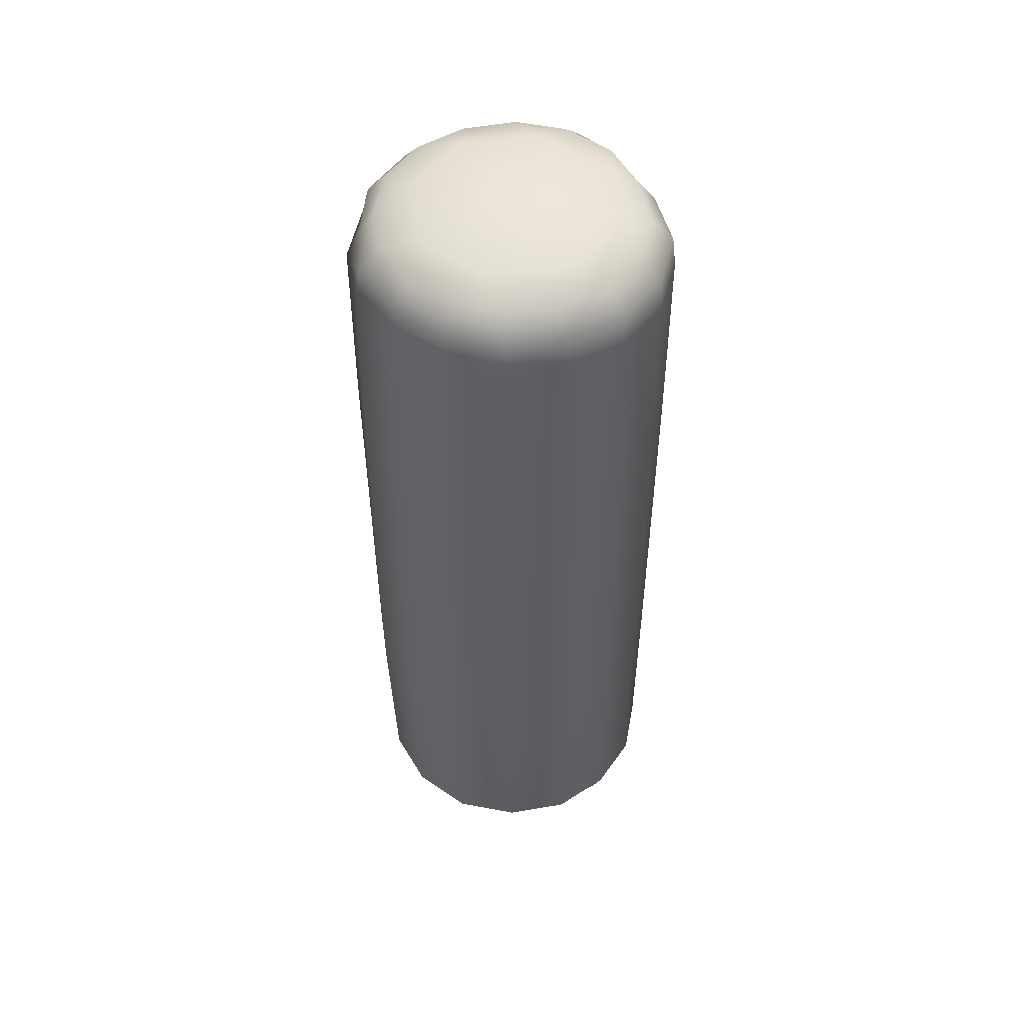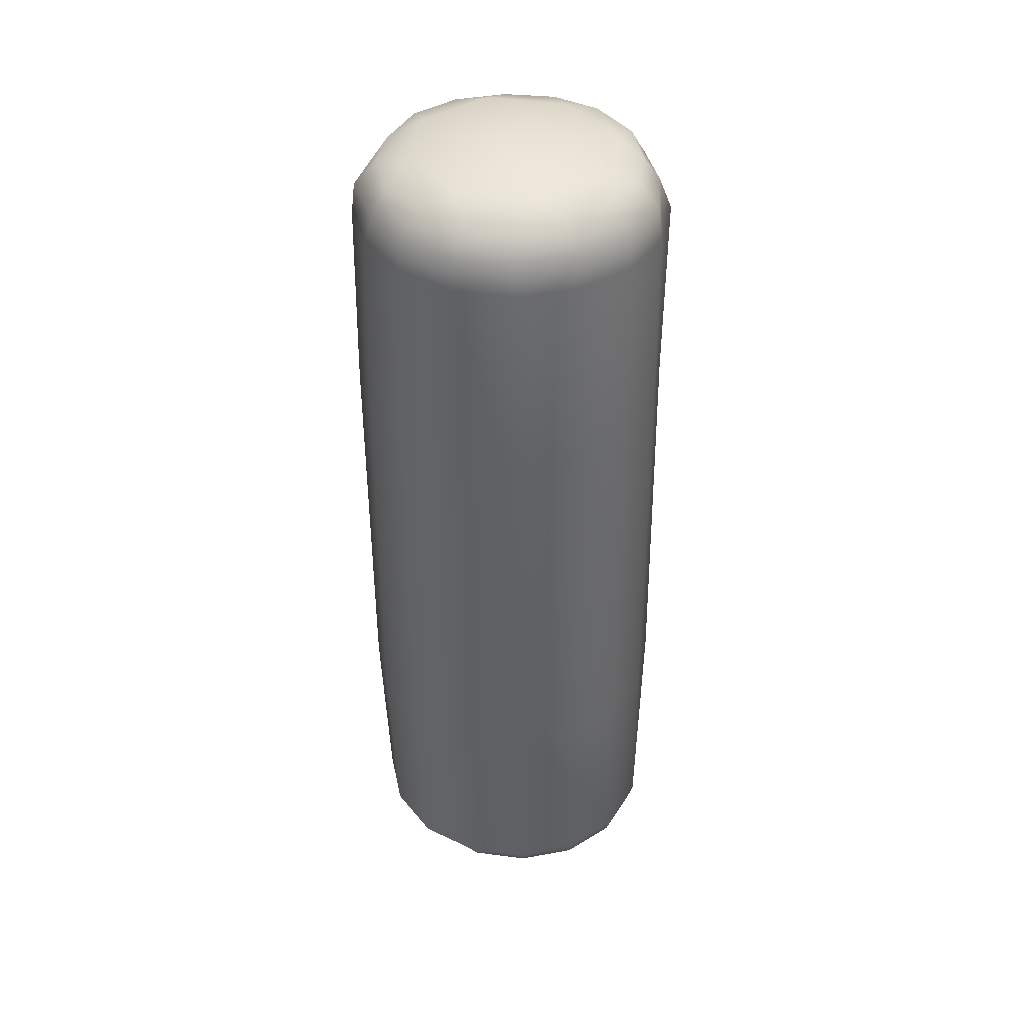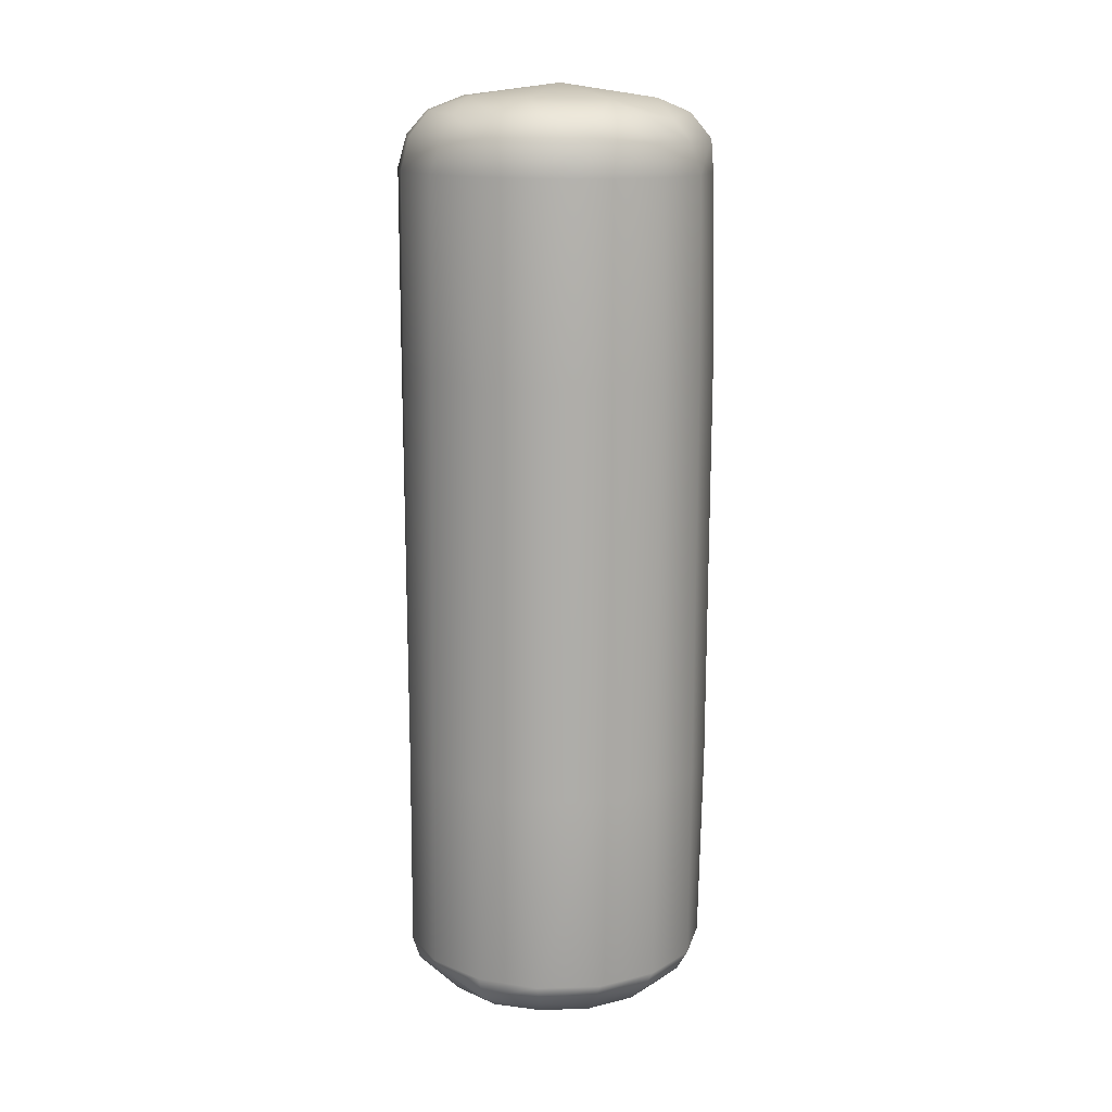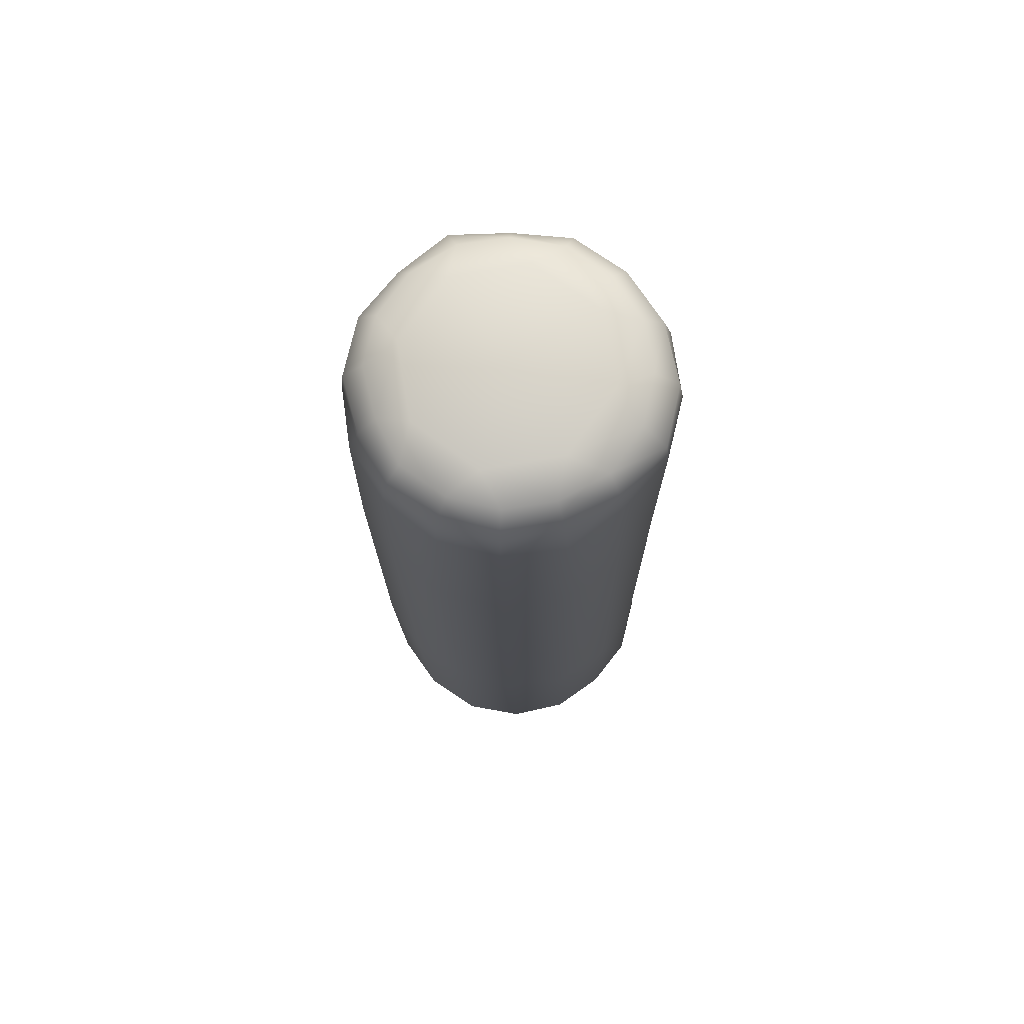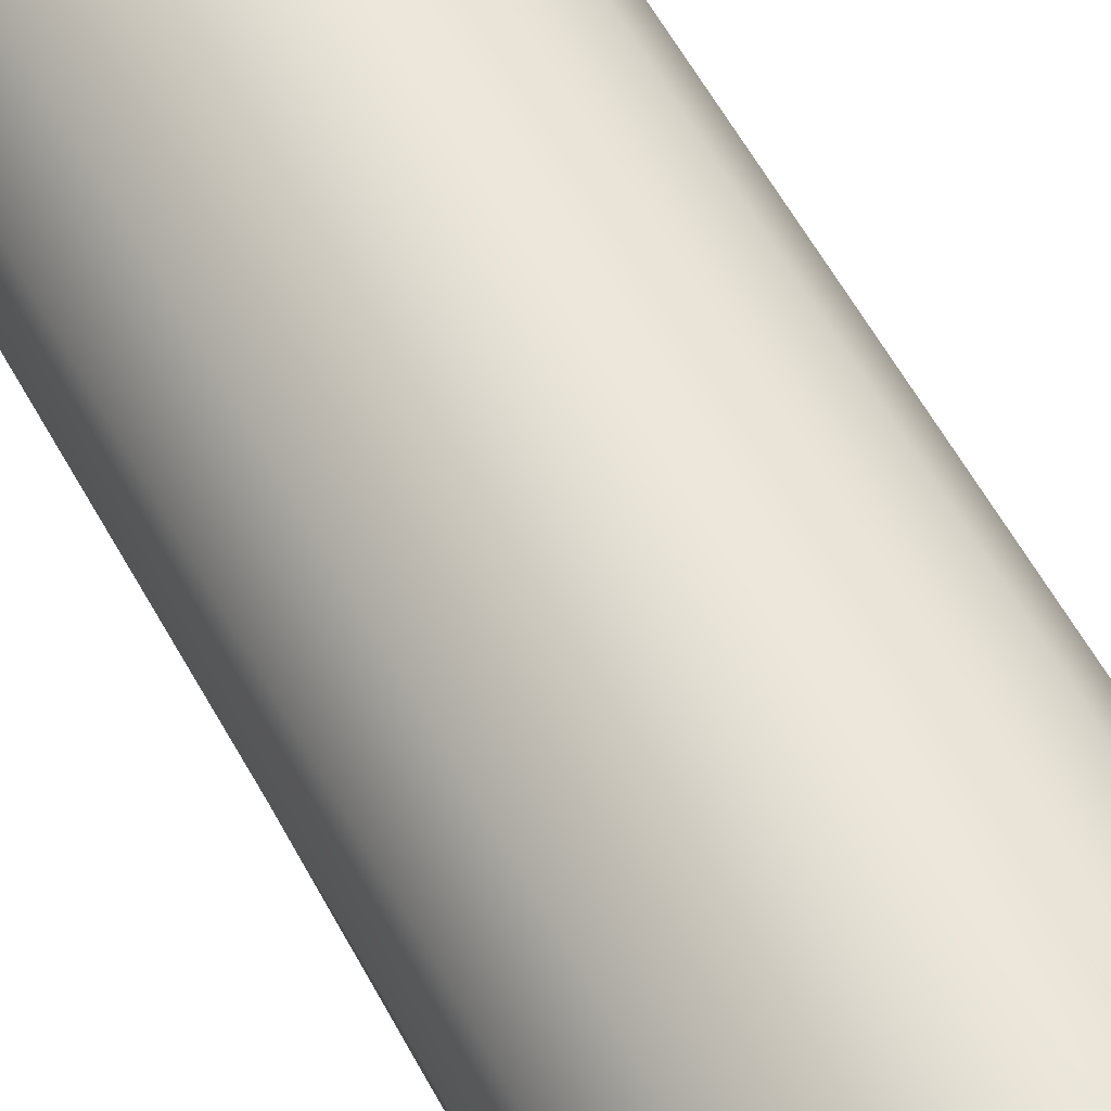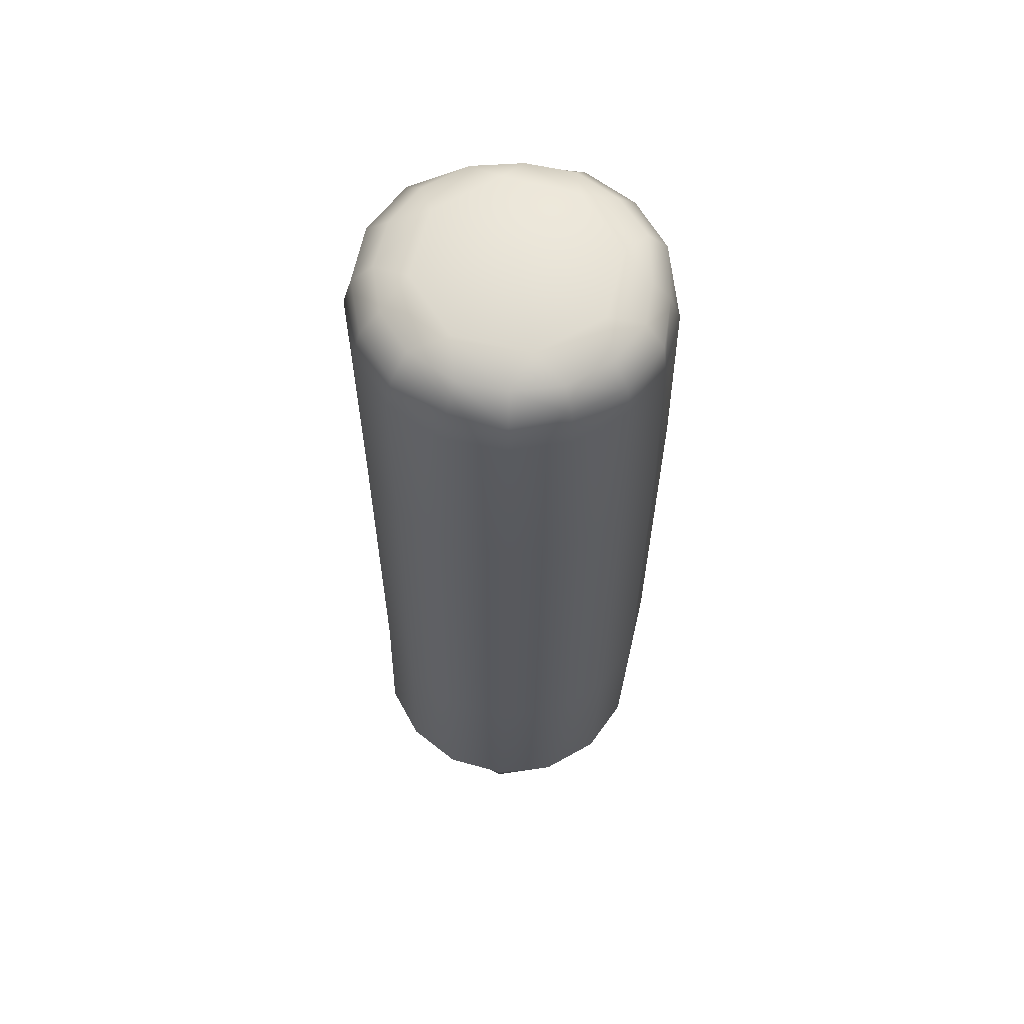
<metadata>
{"format":"obj","ext":"obj","renderer":"f3d","projection":"perspective","resolution":1024,"background":"white","views":[{"elev":51.5,"azim":-43.1,"up":"+Y"},{"elev":40.3,"azim":-24.8,"up":"+Y"},{"elev":14.1,"azim":-84.5,"up":"+Y"},{"elev":73.8,"azim":46.8,"up":"+Y"},{"elev":57.9,"azim":152.3,"up":"+Z"},{"elev":60.8,"azim":-109.5,"up":"+Y"}]}
</metadata>
<code>
g ENV_BouncyPillar06
v 0.4594 -3.568 -0.4324
v 0.2871 -3.485 -0.5796
v 0.2785 -3.568 -0.5609
v 0.4747 -3.486 -0.4471
v 0.5763 -3.569 -0.2467
v 0.2489 -2.683 -0.5795
v 0.5969 -3.488 -0.2552
v 0.582 -3.565 -0.03424
v 0.4423 -2.684 -0.4485
v 0.443 -1.085 -0.4535
v 0.2393 -1.084 -0.588
v 0.6307 -3.488 -0.03308
v 0.5802 -3.573 0.1804
v 0.584 -2.685 -0.2593
v 0.4479 -0.3234 -0.4507
v 0.2438 -0.3218 -0.5915
v 0.2297 -0.194 -0.5581
v 0.4336 -0.1925 -0.4362
v 0.5985 -3.492 0.1896
v 0.4652 -3.578 0.37
v 0.6452 -2.688 -0.02542
v 0.5782 -1.087 -0.2497
v 0.5824 -0.3254 -0.244
v 0.5695 -0.1938 -0.2373
v 0.601 -0.3293 -0.003034
v 0.5797 -0.211 -0.0009561
v 0.6191 -1.088 -0.01045
v 0.575 -0.3297 0.2354
v 0.5307 -0.2081 0.2176
v 0.5747 -1.091 0.2276
v 0.4315 -0.332 0.4286
v 0.4205 -0.2042 0.4183
v 0.6022 -2.69 0.2159
v 0.4384 -1.093 0.4281
v 0.2313 -0.3332 0.5554
v 0.2253 -0.206 0.5427
v 0.4814 -3.494 0.3875
v 0.282 -3.581 0.5005
v 0.4569 -2.692 0.4121
v 0.293 -3.495 0.5274
v 0.06029 -3.586 0.5444
v 0.2362 -1.094 0.5599
v 0.0001376 -0.3339 0.5907
v -0.0007791 -0.2076 0.5811
v 0.0606 -3.495 0.5807
v -0.1663 -3.574 0.5057
v -0.18 -3.494 0.5477
v 0.2556 -2.693 0.5446
v 0.01953 -2.694 0.5978
v -0.2208 -2.693 0.5549
v -0.2348 -1.094 0.5565
v 3.083e-05 -1.094 0.6044
v -0.2282 -0.3332 0.5483
v -0.2125 -0.2133 0.5098
v -0.3491 -3.58 0.3766
v -0.18 -3.494 0.5477
v -0.1663 -3.574 0.5057
v -0.3883 -3.493 0.4157
v -0.4685 -3.577 0.1852
v -0.2208 -2.693 0.5549
v -0.5326 -3.492 0.2126
v -0.5204 -3.575 -0.03411
v -0.427 -2.692 0.4211
v -0.5784 -3.49 -0.03317
v -0.4976 -3.582 -0.2664
v -0.4333 -1.093 0.4229
v -0.2348 -1.094 0.5565
v -0.5642 -2.69 0.2161
v -0.522 -3.487 -0.2746
v -0.3318 -3.568 -0.4273
v -0.4179 -0.3322 0.415
v -0.2282 -0.3332 0.5483
v -0.2125 -0.2133 0.5098
v -0.4077 -0.2071 0.4065
v -0.5509 -0.3301 0.2253
v -0.5337 -0.2056 0.2186
v -0.5663 -1.091 0.2242
v -0.6005 -0.3279 -0.002851
v -0.5643 -0.2066 -0.001527
v -0.6136 -1.088 -0.01034
v -0.56 -0.3256 -0.2348
v -0.5471 -0.1987 -0.2282
v -0.6104 -2.687 -0.02593
v -0.5683 -1.086 -0.2457
v -0.4362 -0.3234 -0.4389
v -0.3988 -0.2037 -0.4014
v -0.5577 -2.685 -0.265
v -0.4366 -1.085 -0.447
v -0.239 -0.3219 -0.5795
v -0.2274 -0.1967 -0.5492
v -0.3807 -3.484 -0.4745
v -0.1619 -3.575 -0.5739
v -0.4181 -2.683 -0.4634
v -0.1742 -3.485 -0.6005
v 0.06075 -3.572 -0.5968
v -0.2371 -1.084 -0.5828
v -6.683e-05 -0.3215 -0.633
v -0.0003543 -0.1954 -0.5965
v 0.06088 -3.484 -0.6378
v 0.2785 -3.568 -0.5609
v 0.2871 -3.485 -0.5796
v -0.2143 -2.682 -0.5905
v 0.01955 -2.682 -0.6301
v 0.2489 -2.683 -0.5795
v 0.2393 -1.084 -0.588
v 1.862e-05 -1.083 -0.633
v 0.2438 -0.3218 -0.5915
v 0.2297 -0.194 -0.5581
v 0.5695 -0.1938 -0.2373
v 0.5797 -0.211 -0.0009561
v 0.5188 -0.1083 -0.005464
v 0.4731 -0.09949 -0.2062
v 0.4336 -0.1925 -0.4362
v 0.4666 -0.1124 0.1917
v 0.5307 -0.2081 0.2176
v 0.382 -0.04419 0.0743
v 0.3641 -0.1008 -0.3674
v 0.2297 -0.194 -0.5581
v 0.358 -0.1067 0.3553
v 0.4205 -0.2042 0.4183
v 0.3251 -0.05056 -0.2172
v 3.082e-07 -6.41e-07 -3.115e-07
v 0.1966 -0.1044 -0.4775
v -0.0003543 -0.1954 -0.5965
v 0.2158 -0.05598 0.3217
v 0.1932 -0.1112 0.4599
v 0.2253 -0.206 0.5427
v 0.07652 -0.04896 -0.3827
v -3.936e-05 -0.1026 -0.5151
v -0.2274 -0.1967 -0.5492
v -0.1933 -0.1018 -0.4763
v -0.3988 -0.2037 -0.4014
v -0.07332 -0.05474 0.377
v 0.0016 -0.1094 0.4997
v -0.0007791 -0.2076 0.5811
v -0.1855 -0.1293 0.4429
v -0.2125 -0.2133 0.5098
v -0.2148 -0.04863 -0.3233
v -0.3547 -0.1121 -0.3595
v -0.5471 -0.1987 -0.2282
v -0.4655 -0.1048 -0.1974
v -0.5643 -0.2066 -0.001527
v -0.3207 -0.05343 0.2124
v -0.3551 -0.1126 0.3489
v -0.4077 -0.2071 0.4065
v -0.3784 -0.05151 -0.07647
v -0.5014 -0.1147 -0.005552
v -0.5337 -0.2056 0.2186
v -0.462 -0.1124 0.1874
v 0.5802 -3.573 0.1804
v 0.582 -3.565 -0.03424
v 0.5419 -3.625 -0.03448
v 0.5217 -3.645 0.1563
v 0.4652 -3.578 0.37
v 0.4125 -3.646 0.3174
v 0.282 -3.581 0.5005
v 0.5186 -3.638 -0.2243
v 0.5763 -3.569 -0.2467
v 0.4335 -3.701 0.04014
v 0.2519 -3.649 0.4271
v 0.06029 -3.586 0.5444
v 0.4114 -3.638 -0.3854
v 0.4594 -3.568 -0.4324
v 0.3761 -3.692 -0.2478
v 0.06009 -3.737 -0.03546
v 0.2725 -3.696 0.2836
v 0.06056 -3.649 0.4643
v -0.1663 -3.574 0.5057
v 0.2522 -3.642 -0.4975
v 0.2785 -3.568 -0.5609
v 0.1347 -3.691 -0.4107
v 0.06063 -3.635 -0.5287
v 0.06075 -3.572 -0.5968
v -0.0149 -3.697 0.3411
v -0.1311 -3.651 0.4282
v -0.3491 -3.58 0.3766
v -0.2958 -3.654 0.3215
v -0.4685 -3.577 0.1852
v -0.1543 -3.693 -0.3536
v -0.1319 -3.644 -0.4996
v -0.1619 -3.575 -0.5739
v -0.2948 -3.644 -0.3901
v -0.3318 -3.568 -0.4273
v -0.2601 -3.694 0.1782
v -0.4068 -3.653 0.1589
v -0.5204 -3.575 -0.03411
v -0.318 -3.694 -0.1105
v -0.4092 -3.652 -0.2291
v -0.4976 -3.582 -0.2664
v -0.4456 -3.652 -0.0346
g ENV_BouncyPillar06_0
f 3 2 1
f 2 4 1
f 1 4 5
f 4 2 6
f 4 7 5
f 5 7 8
f 9 4 6
f 7 4 9
f 9 6 10
f 6 11 10
f 7 12 8
f 8 12 13
f 14 7 9
f 9 10 14
f 10 11 15
f 11 16 15
f 16 17 15
f 17 18 15
f 12 19 13
f 13 19 20
f 21 12 7
f 14 21 7
f 19 12 21
f 10 15 22
f 10 22 14
f 15 18 23
f 15 23 22
f 18 24 23
f 23 24 25
f 22 23 25
f 24 26 25
f 14 22 27
f 27 22 25
f 21 14 27
f 25 26 28
f 27 25 28
f 26 29 28
f 21 27 30
f 30 27 28
f 28 29 31
f 30 28 31
f 29 32 31
f 33 21 30
f 33 19 21
f 34 30 31
f 33 30 34
f 31 32 35
f 34 31 35
f 32 36 35
f 37 19 33
f 19 37 20
f 20 37 38
f 39 33 34
f 39 37 33
f 37 40 38
f 40 37 39
f 38 40 41
f 42 34 35
f 39 34 42
f 35 36 43
f 42 35 43
f 36 44 43
f 40 45 41
f 41 45 46
f 45 47 46
f 48 40 39
f 48 39 42
f 45 40 48
f 47 45 49
f 49 45 48
f 50 47 49
f 50 49 51
f 48 42 52
f 49 48 52
f 49 52 51
f 52 42 43
f 51 52 53
f 52 43 53
f 43 44 53
f 44 54 53
f 57 56 55
f 56 58 55
f 55 58 59
f 58 56 60
f 58 61 59
f 59 61 62
f 63 58 60
f 61 58 63
f 61 64 62
f 62 64 65
f 63 60 66
f 60 67 66
f 68 61 63
f 64 61 68
f 64 69 65
f 65 69 70
f 66 67 71
f 67 72 71
f 72 73 71
f 73 74 71
f 71 74 75
f 66 71 75
f 74 76 75
f 63 66 77
f 77 66 75
f 68 63 77
f 75 76 78
f 77 75 78
f 76 79 78
f 68 77 80
f 80 77 78
f 78 79 81
f 80 78 81
f 79 82 81
f 83 68 80
f 83 64 68
f 69 64 83
f 84 80 81
f 83 80 84
f 81 82 85
f 84 81 85
f 82 86 85
f 87 69 83
f 87 83 84
f 88 84 85
f 87 84 88
f 85 86 89
f 88 85 89
f 86 90 89
f 91 69 87
f 69 91 70
f 70 91 92
f 93 87 88
f 93 91 87
f 91 94 92
f 94 91 93
f 92 94 95
f 96 88 89
f 93 88 96
f 89 90 97
f 96 89 97
f 90 98 97
f 94 99 95
f 95 99 100
f 99 101 100
f 102 94 93
f 102 93 96
f 99 94 102
f 101 99 103
f 103 99 102
f 104 101 103
f 104 103 105
f 102 96 106
f 103 102 106
f 103 106 105
f 106 96 97
f 105 106 107
f 106 97 107
f 97 98 107
f 98 108 107
f 111 110 109
f 112 111 109
f 109 113 112
f 110 111 114
f 115 110 114
f 116 111 112
f 114 111 116
f 113 117 112
f 113 118 117
f 115 114 119
f 120 115 119
f 112 117 121
f 121 116 112
f 121 122 116
f 118 123 117
f 117 123 121
f 118 124 123
f 114 116 125
f 119 114 125
f 116 122 125
f 120 119 126
f 126 119 125
f 127 120 126
f 123 128 121
f 128 122 121
f 124 129 123
f 123 129 128
f 124 130 129
f 130 131 129
f 129 131 128
f 130 132 131
f 126 125 133
f 125 122 133
f 127 126 134
f 134 126 133
f 135 127 134
f 135 134 136
f 136 134 133
f 137 135 136
f 131 138 128
f 138 122 128
f 132 139 131
f 131 139 138
f 132 140 139
f 140 141 139
f 139 141 138
f 140 142 141
f 133 122 143
f 136 133 143
f 137 136 144
f 144 136 143
f 145 137 144
f 146 122 138
f 141 146 138
f 143 122 146
f 142 147 141
f 141 147 146
f 142 148 147
f 149 144 143
f 145 144 149
f 149 143 146
f 147 149 146
f 148 149 147
f 148 145 149
f 152 151 150
f 153 152 150
f 153 150 154
f 155 153 154
f 155 154 156
f 151 152 157
f 158 151 157
f 159 152 153
f 159 153 155
f 160 155 156
f 160 156 161
f 157 162 158
f 162 163 158
f 157 152 164
f 152 159 164
f 164 162 157
f 159 165 164
f 166 159 155
f 166 155 160
f 166 165 159
f 167 160 161
f 166 160 167
f 167 161 168
f 162 169 163
f 169 170 163
f 164 171 162
f 171 169 162
f 164 165 171
f 169 172 170
f 171 172 169
f 172 173 170
f 174 166 167
f 174 165 166
f 175 167 168
f 174 167 175
f 175 168 176
f 177 175 176
f 174 175 177
f 177 176 178
f 171 179 172
f 171 165 179
f 172 180 173
f 179 180 172
f 180 181 173
f 180 182 181
f 179 182 180
f 182 183 181
f 184 165 174
f 184 174 177
f 185 177 178
f 184 177 185
f 185 178 186
f 179 165 187
f 179 187 182
f 187 165 184
f 182 188 183
f 187 188 182
f 188 189 183
f 190 186 189
f 190 185 186
f 184 185 190
f 187 184 190
f 188 190 189
f 187 190 188

</code>
